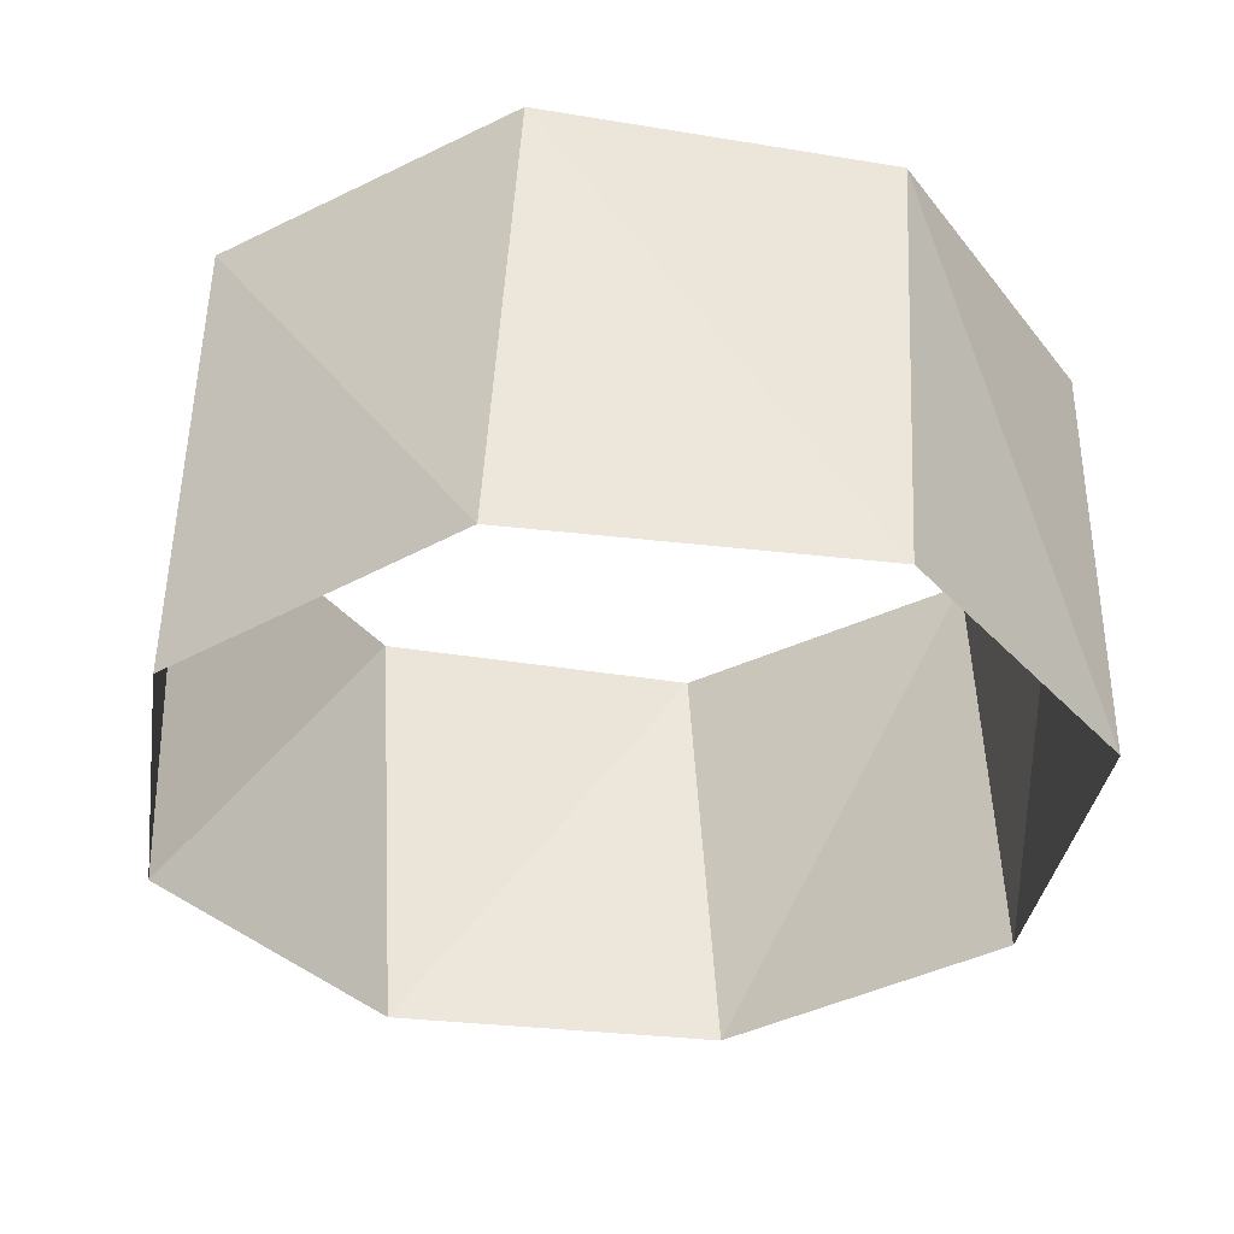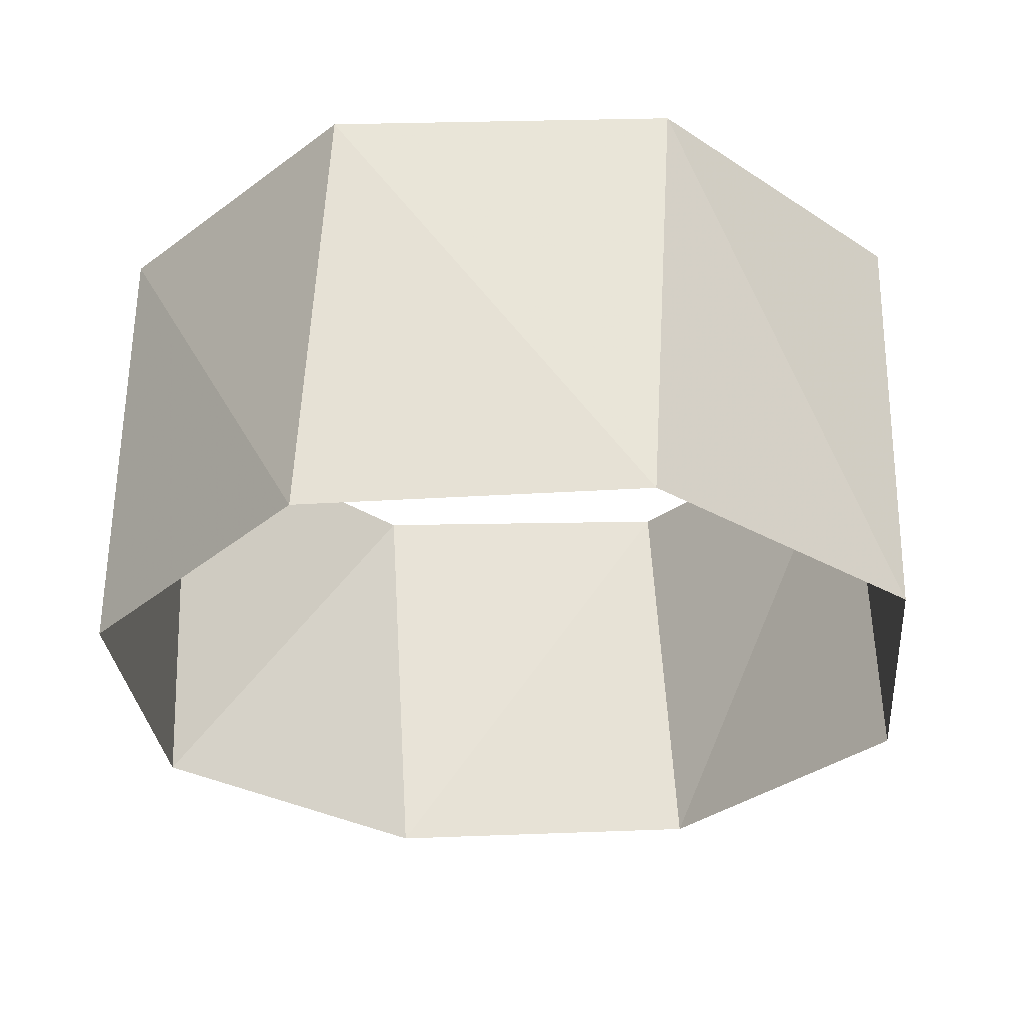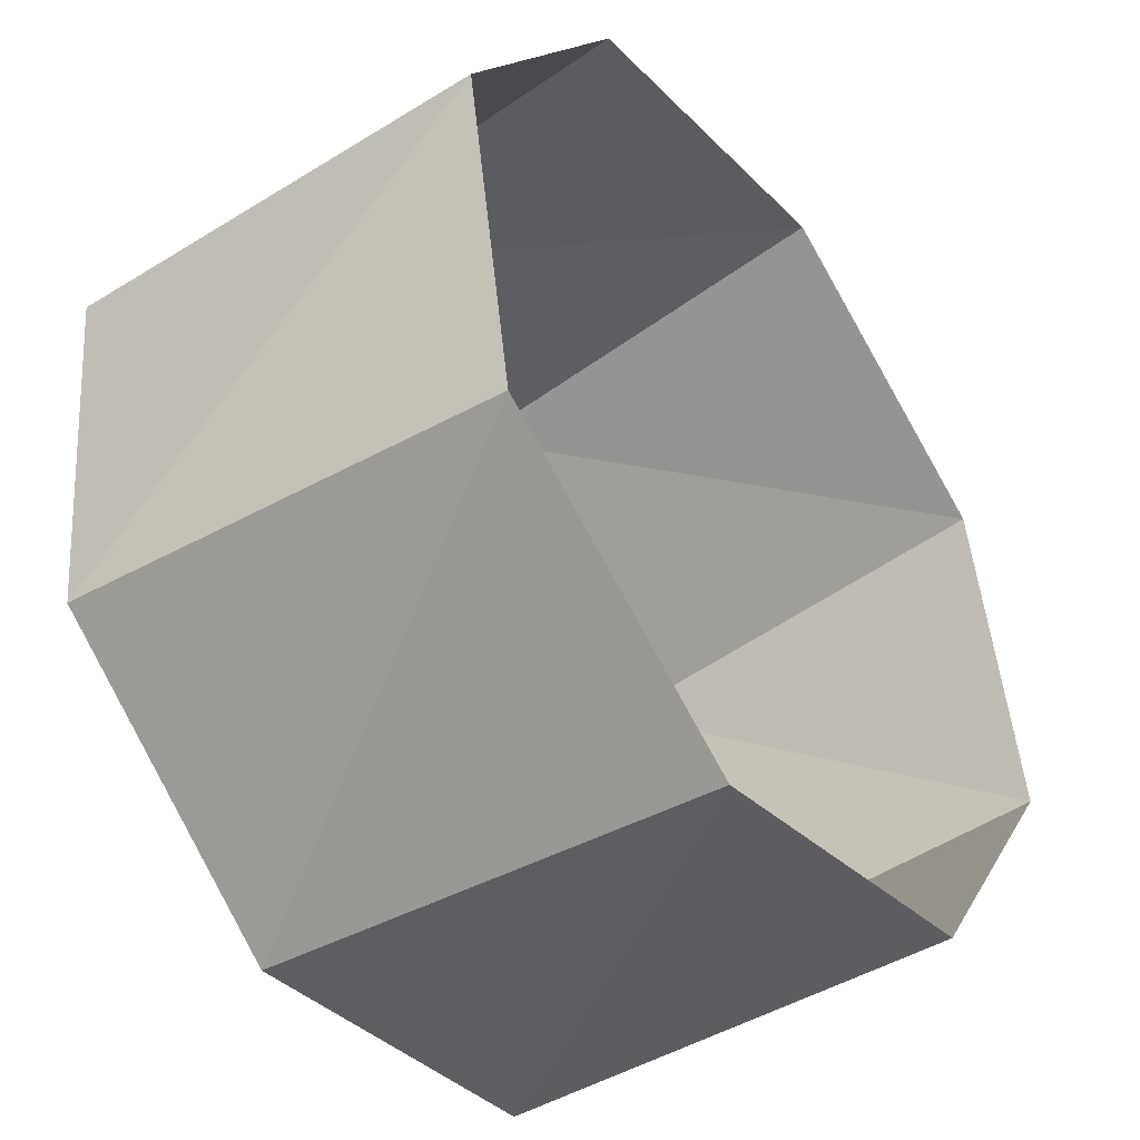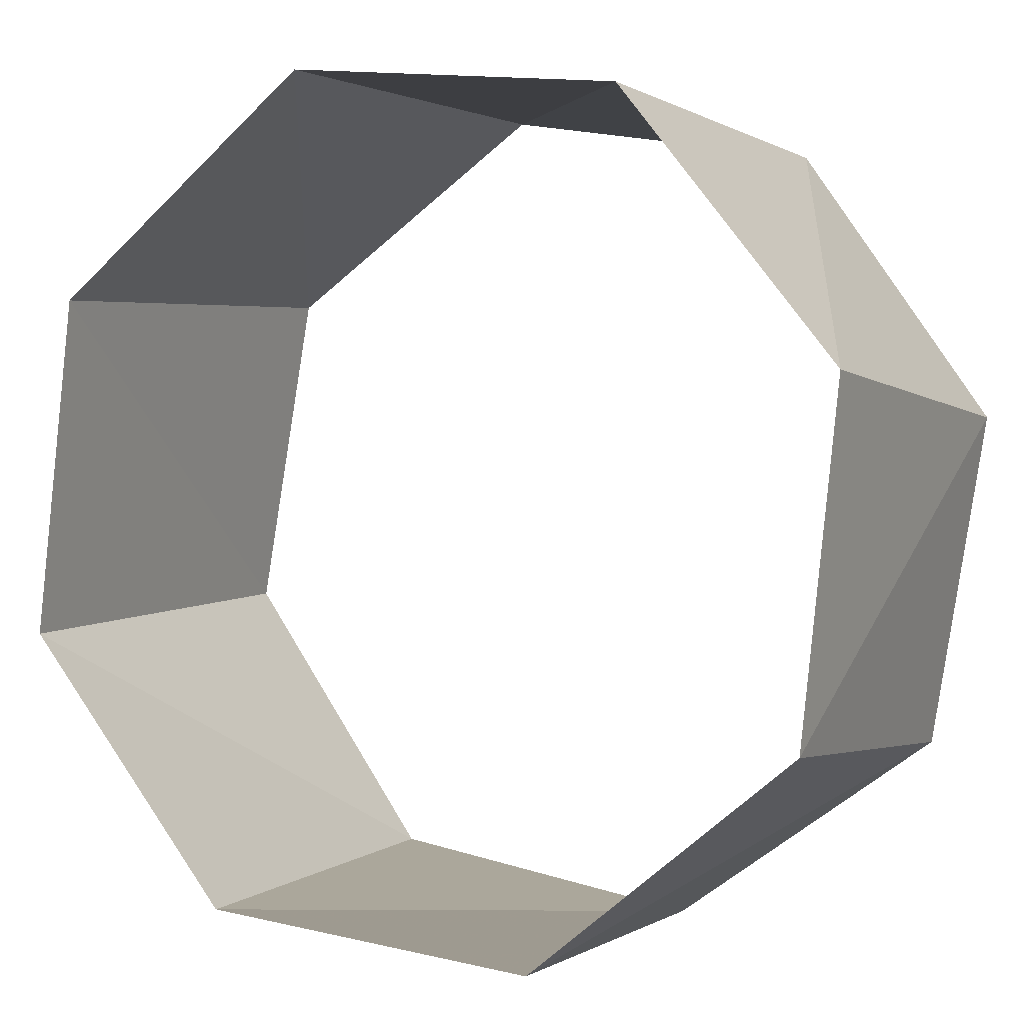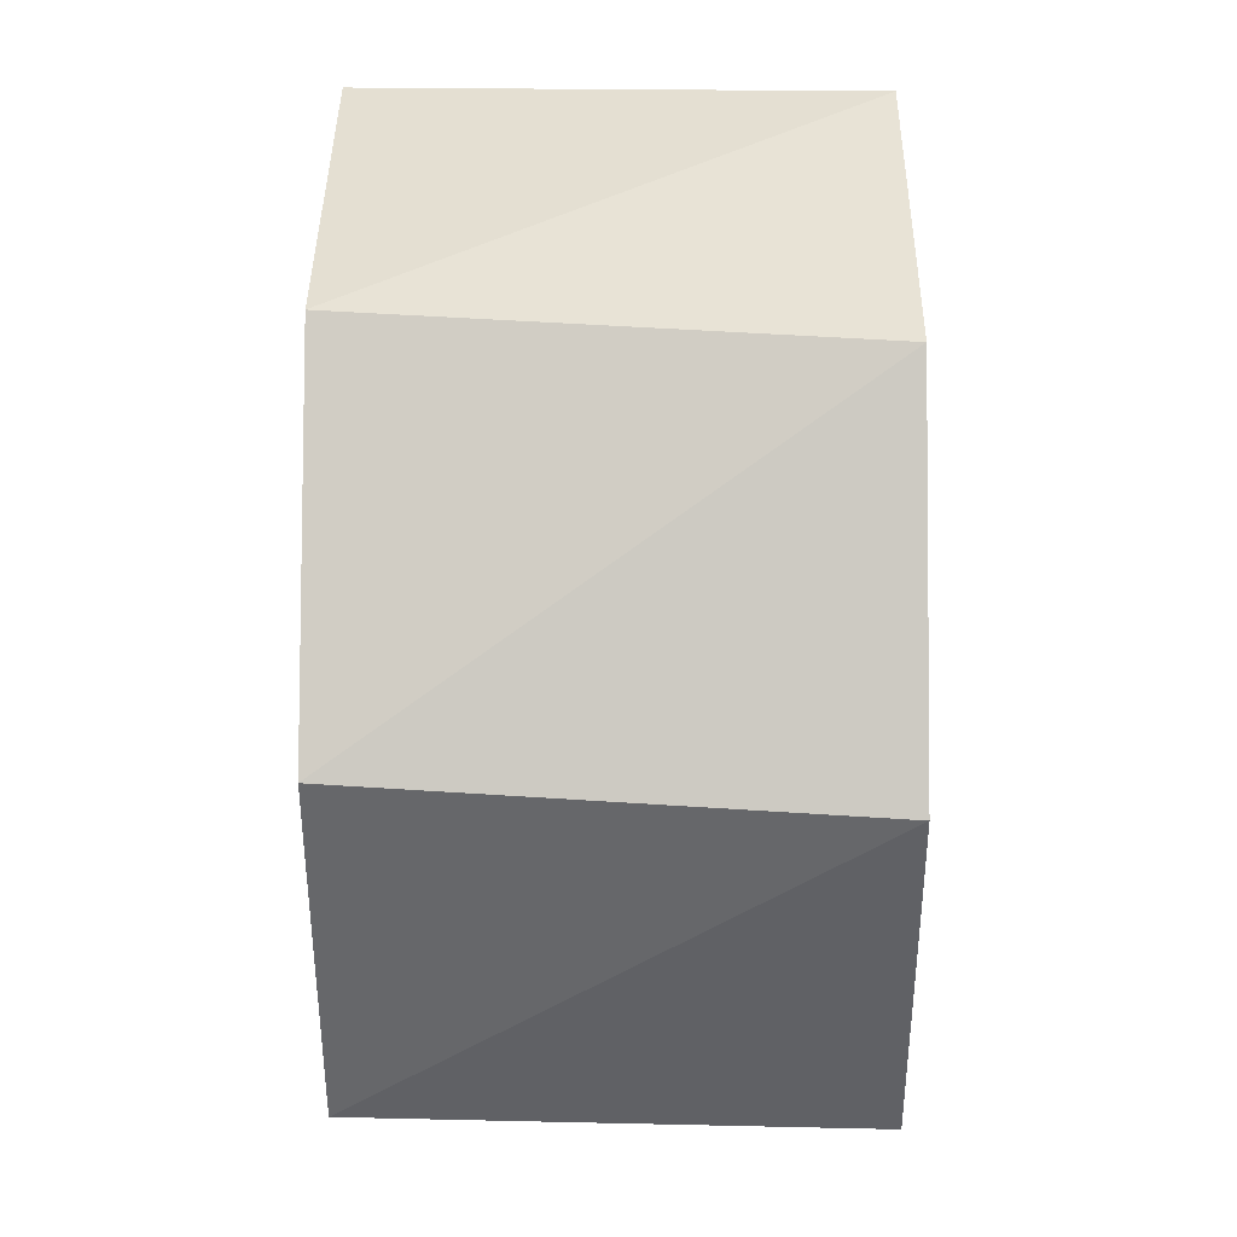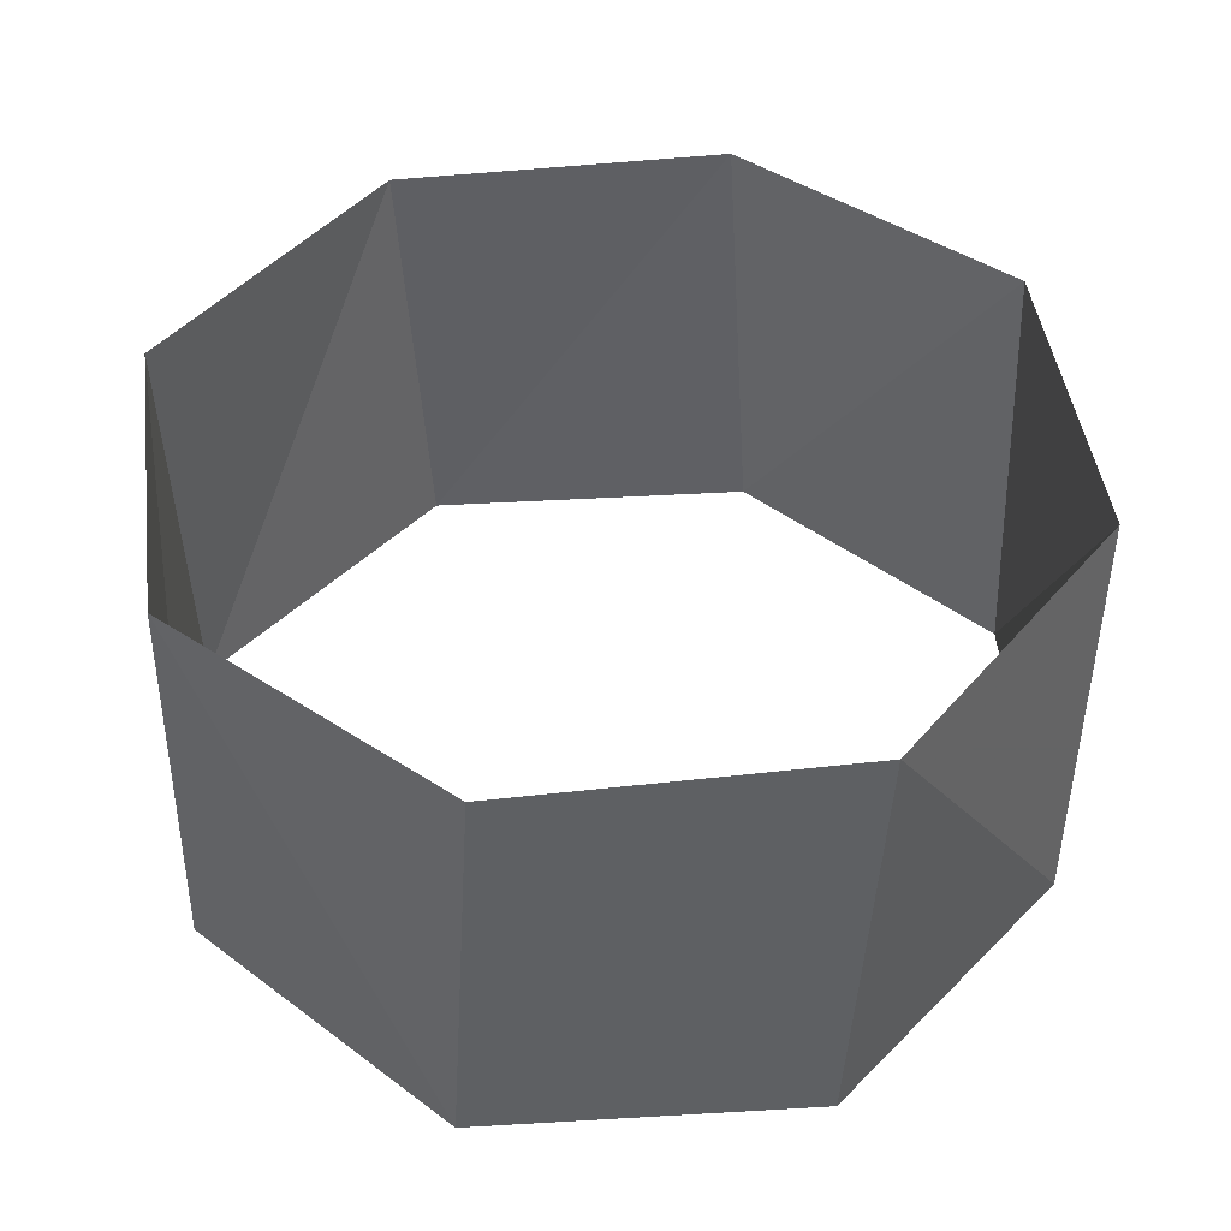
<metadata>
{"format":"obj","ext":"obj","renderer":"f3d","projection":"perspective","resolution":1024,"background":"white","views":[{"elev":-35.6,"azim":-18.6,"up":"+Z"},{"elev":-30.3,"azim":130.3,"up":"+Z"},{"elev":-44.5,"azim":126.7,"up":"+Y"},{"elev":0.1,"azim":26.3,"up":"+Y"},{"elev":2.5,"azim":-89.6,"up":"+Y"},{"elev":44.6,"azim":166.2,"up":"+Z"}]}
</metadata>
<code>
v -0.5358 -0.8443 66
v 0.2181 -0.9759 66
v 0.8443 -0.5358 66
v 0.9759 0.2181 66
v 0.5358 0.8443 66
v -0.2181 0.9759 66
v -0.8443 0.5358 66
v -0.9759 -0.2181 66
v -0.4818 -0.8763 67
v 0.279 -0.9603 67
v 0.8763 -0.4818 67
v 0.9603 0.279 67
v 0.4818 0.8763 67
v -0.279 0.9603 67
v -0.8763 0.4818 67
v -0.9603 -0.279 67
f 16 8 15
f 8 15 7
f 15 7 14
f 7 14 6
f 14 6 13
f 6 13 5
f 13 5 12
f 5 12 4
f 12 4 11
f 4 11 3
f 11 3 10
f 3 10 2
f 10 2 9
f 2 9 1
f 9 1 16
f 1 16 8

</code>
